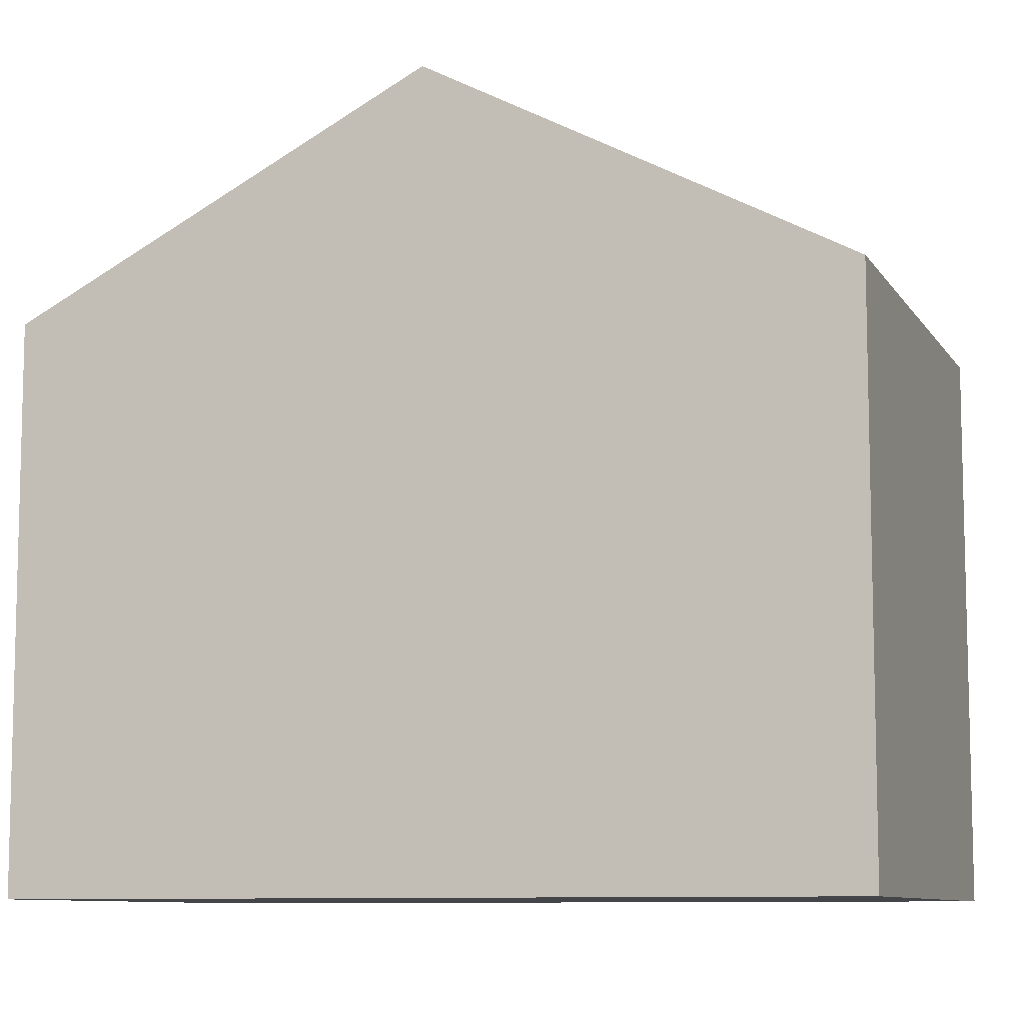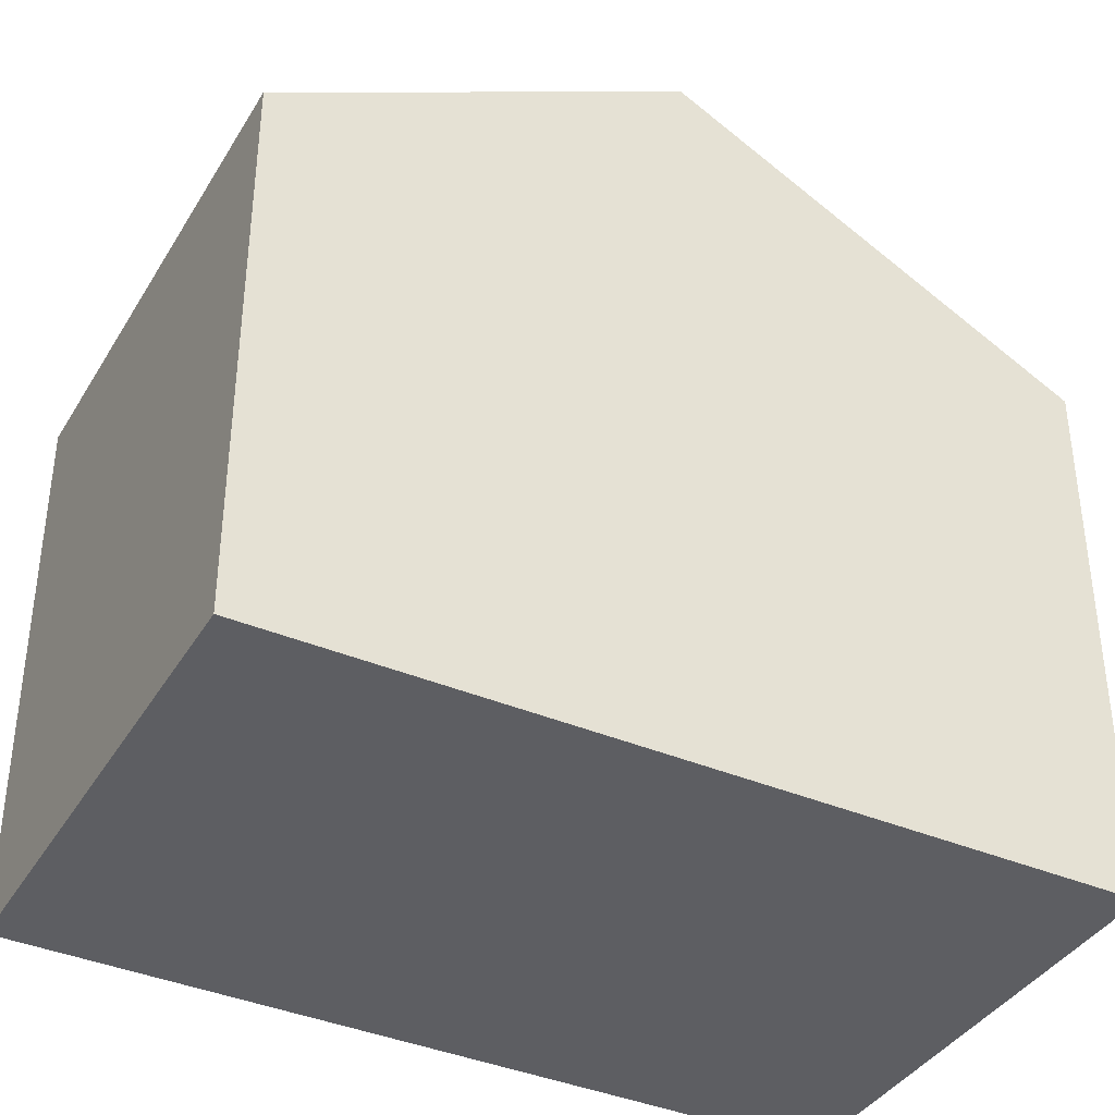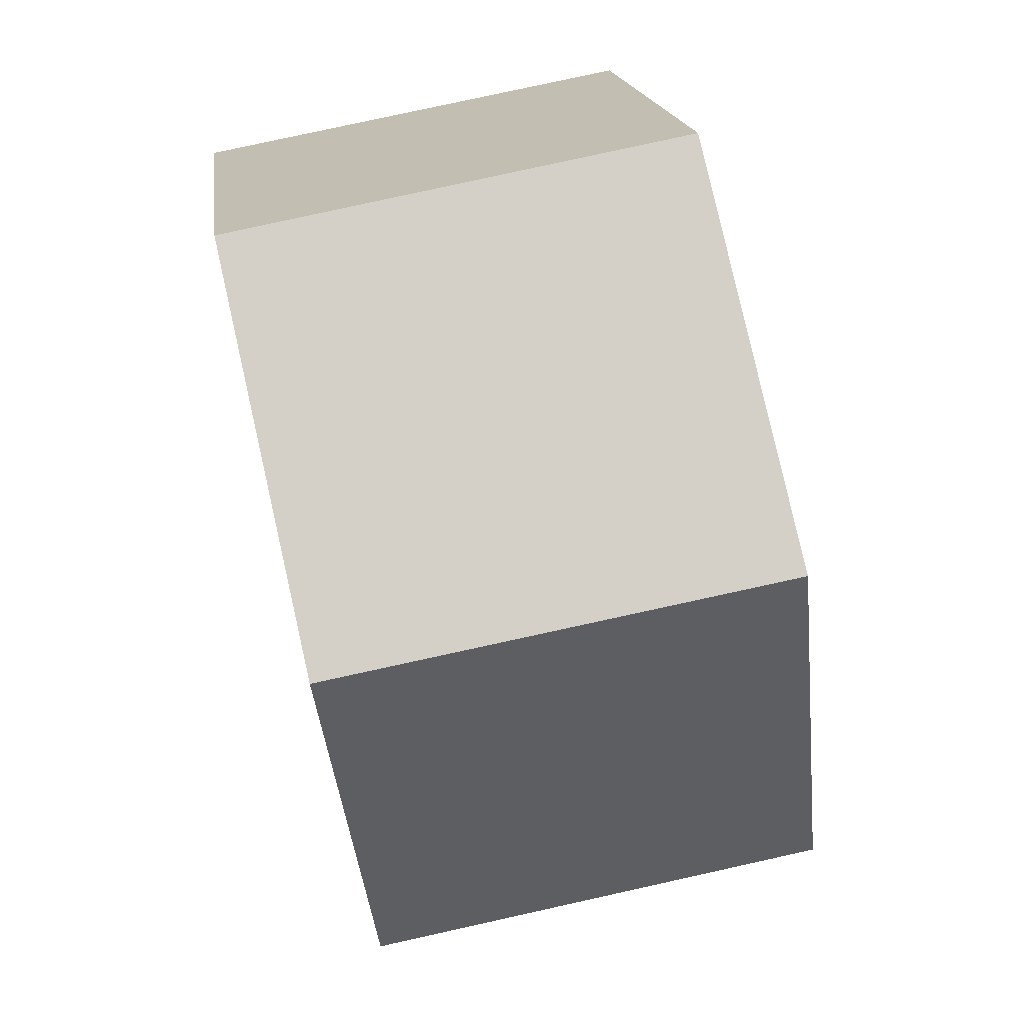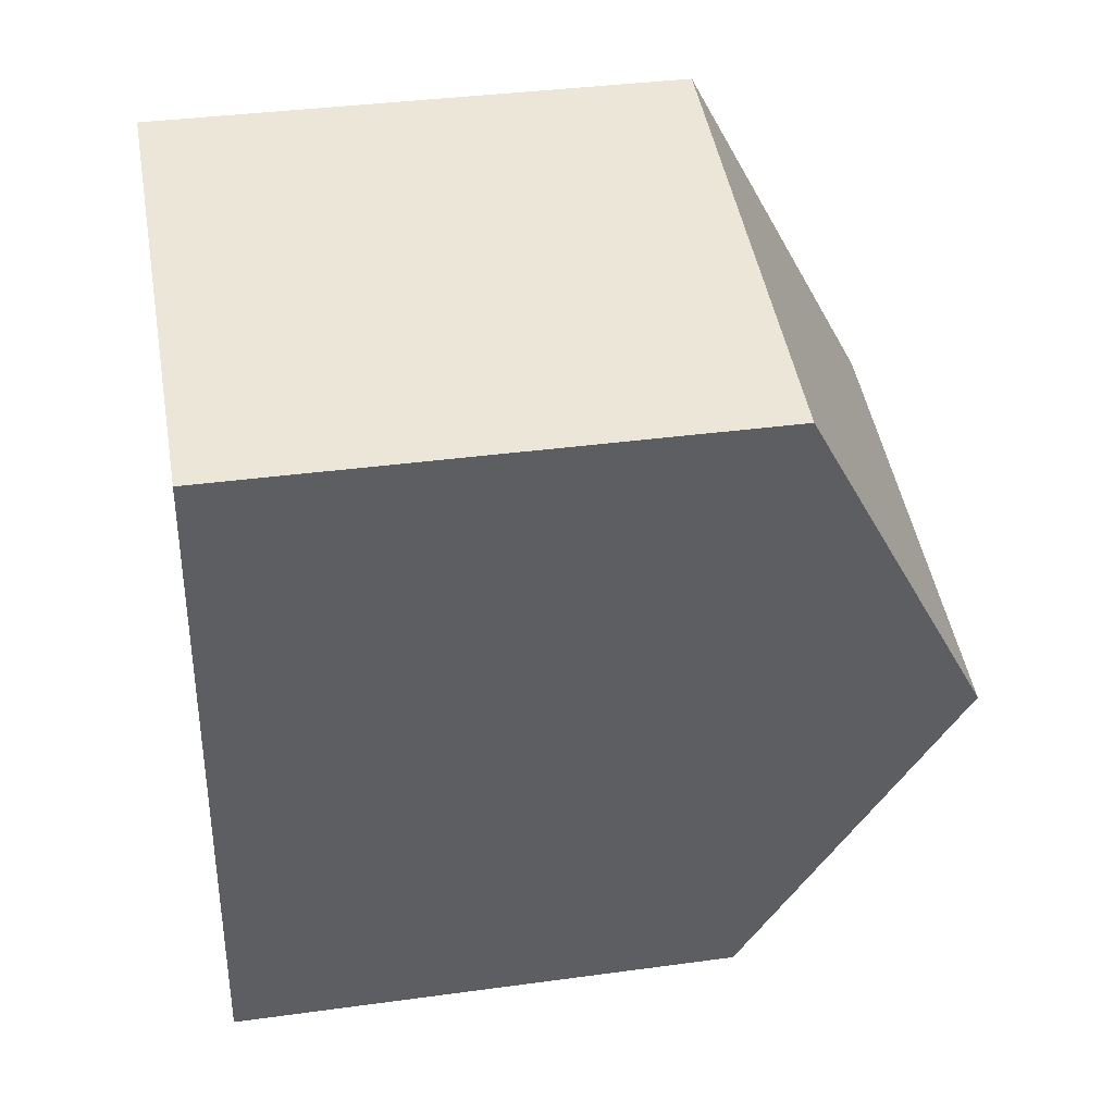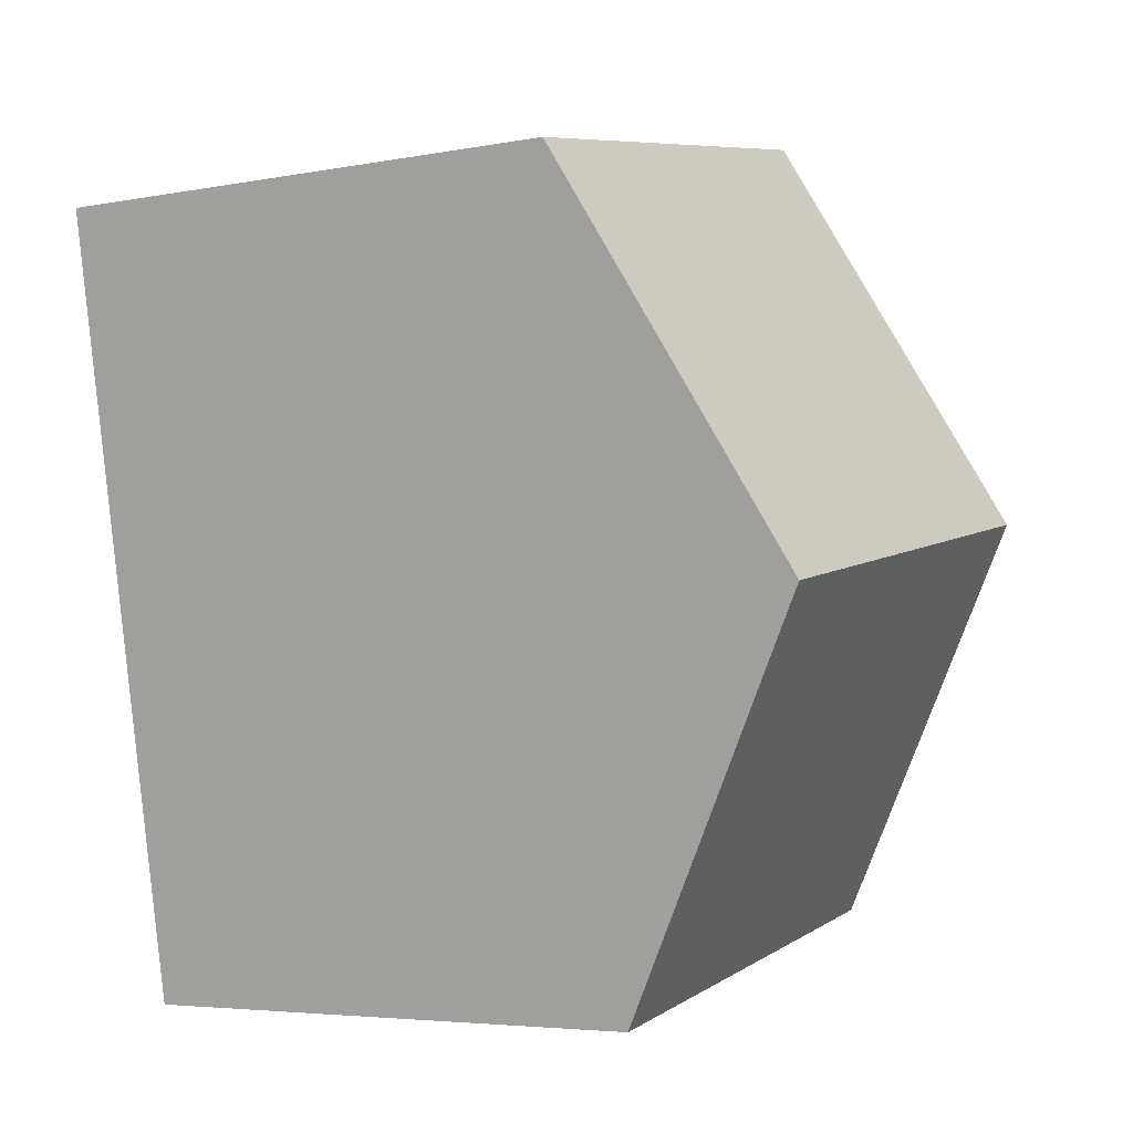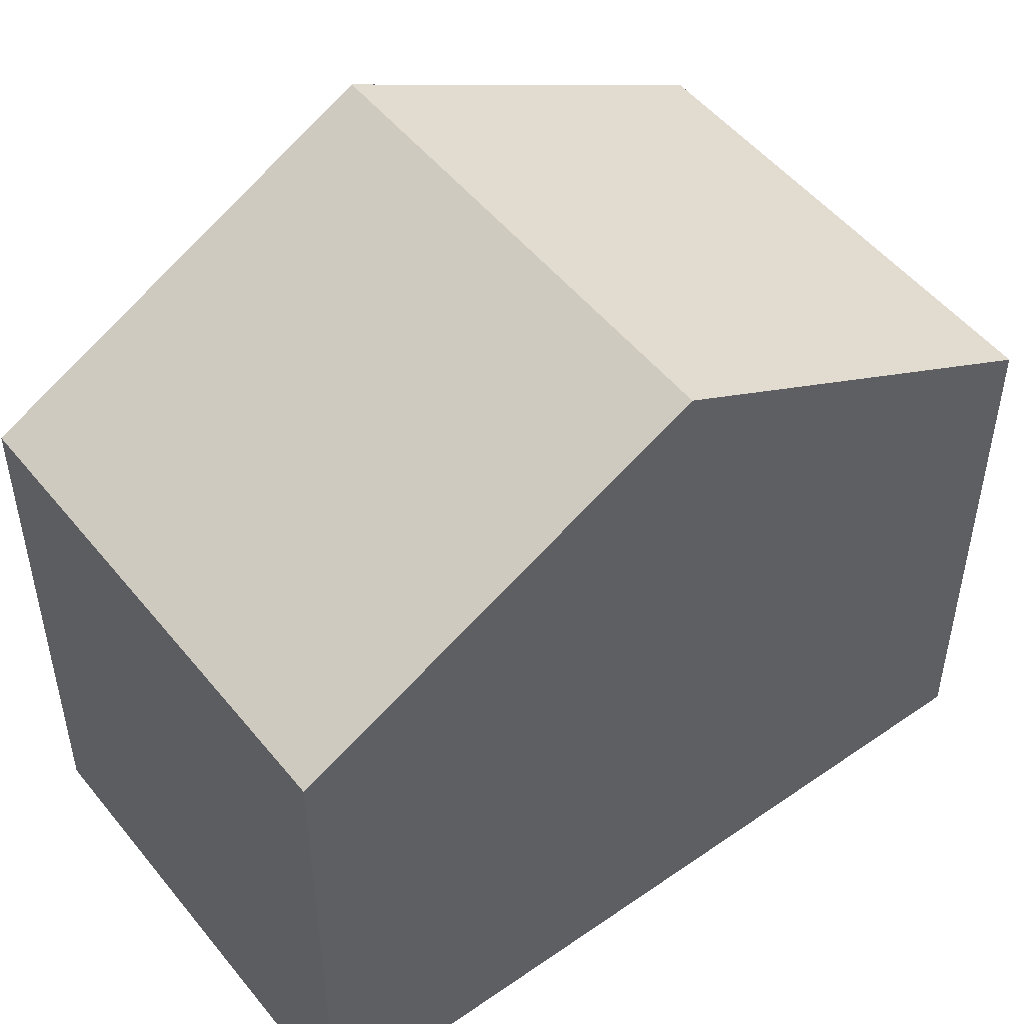
<metadata>
{"format":"obj","ext":"obj","renderer":"f3d","projection":"perspective","resolution":1024,"background":"white","views":[{"elev":-9.0,"azim":-60.3,"up":"+Y"},{"elev":-38.6,"azim":-107.5,"up":"+Y"},{"elev":17.5,"azim":172.9,"up":"+Z"},{"elev":36.4,"azim":79.9,"up":"+Z"},{"elev":-4.7,"azim":121.1,"up":"+Z"},{"elev":50.1,"azim":63.4,"up":"+Y"}]}
</metadata>
<code>
v  6.907 9.33 3.828
v  1.85 6.701 9.857
v  7.835 6.724 8.719
v  0.924 9.33 4.921
v  5.973 6.709 -1.091
v  0.103 6.709 -0.019
v  0 6.709 4.108e-16
v  5.973 6.68e-17 -1.091
v  0 0 0
v  0.103 1.163e-18 -0.019
v  0.924 -3.013e-16 4.921
v  1.85 -6.036e-16 9.857
v  7.835 -5.339e-16 8.719
v  6.907 -2.344e-16 3.828
g defaultobject
f 1 2 3
f 2 1 4
f 5 4 1
f 4 5 6
f 4 6 7
f 8 6 5
f 6 8 7
f 7 8 9
f 9 8 10
f 9 4 7
f 4 9 2
f 2 9 11
f 2 11 12
f 2 13 3
f 13 2 12
f 1 8 5
f 8 1 3
f 8 3 14
f 14 3 13
f 10 11 9
f 11 10 8
f 11 8 12
f 12 8 14
f 12 14 13

</code>
